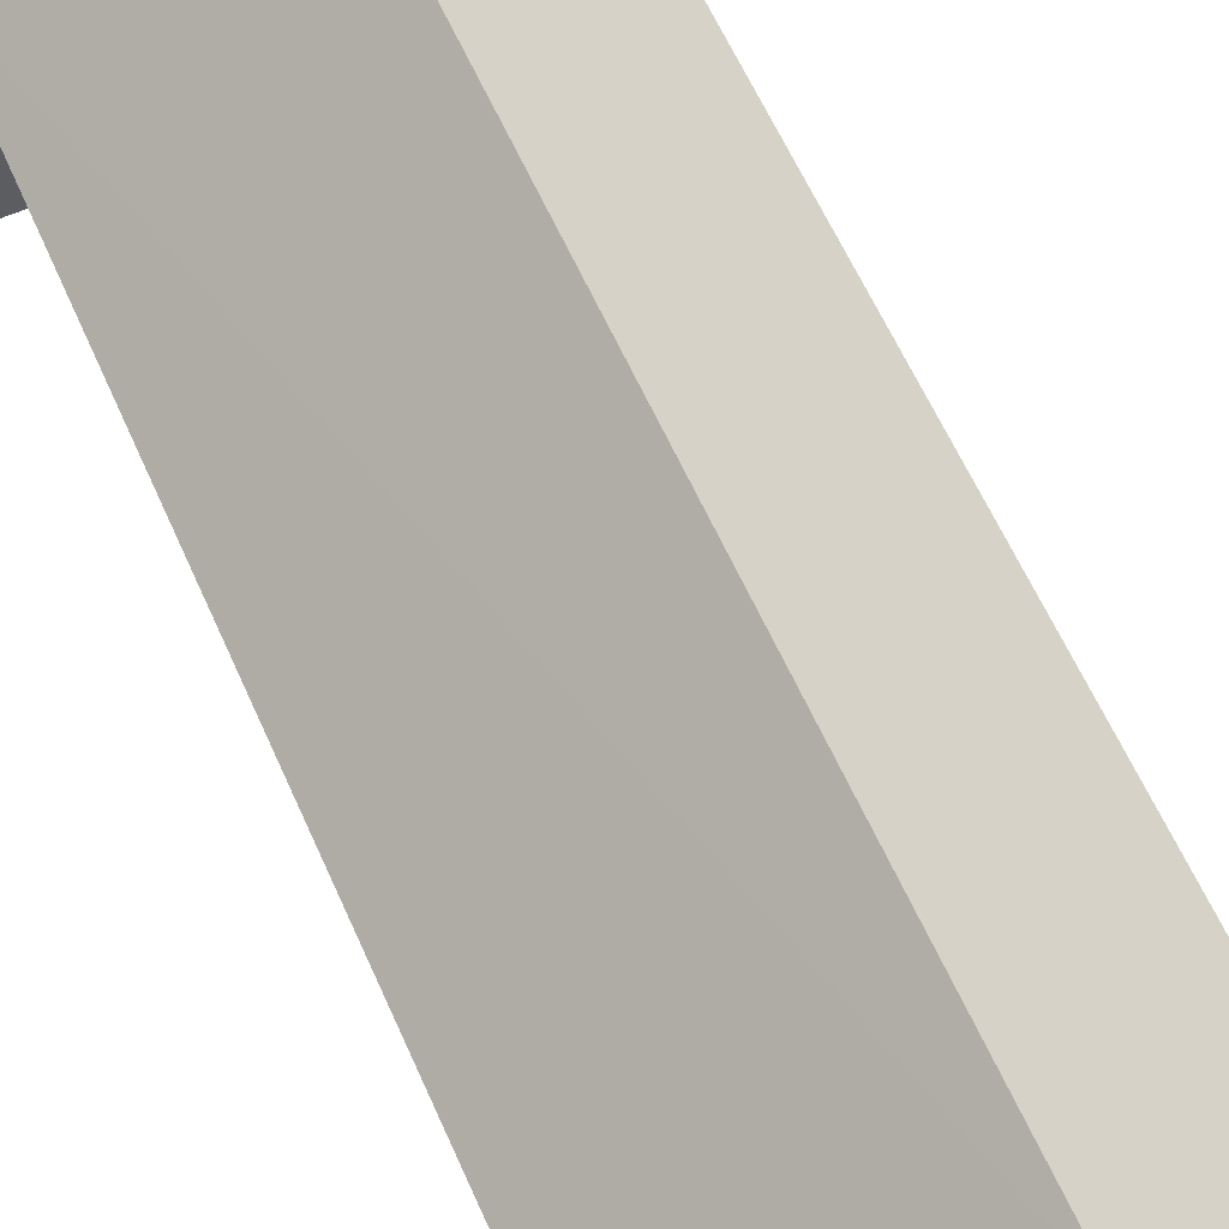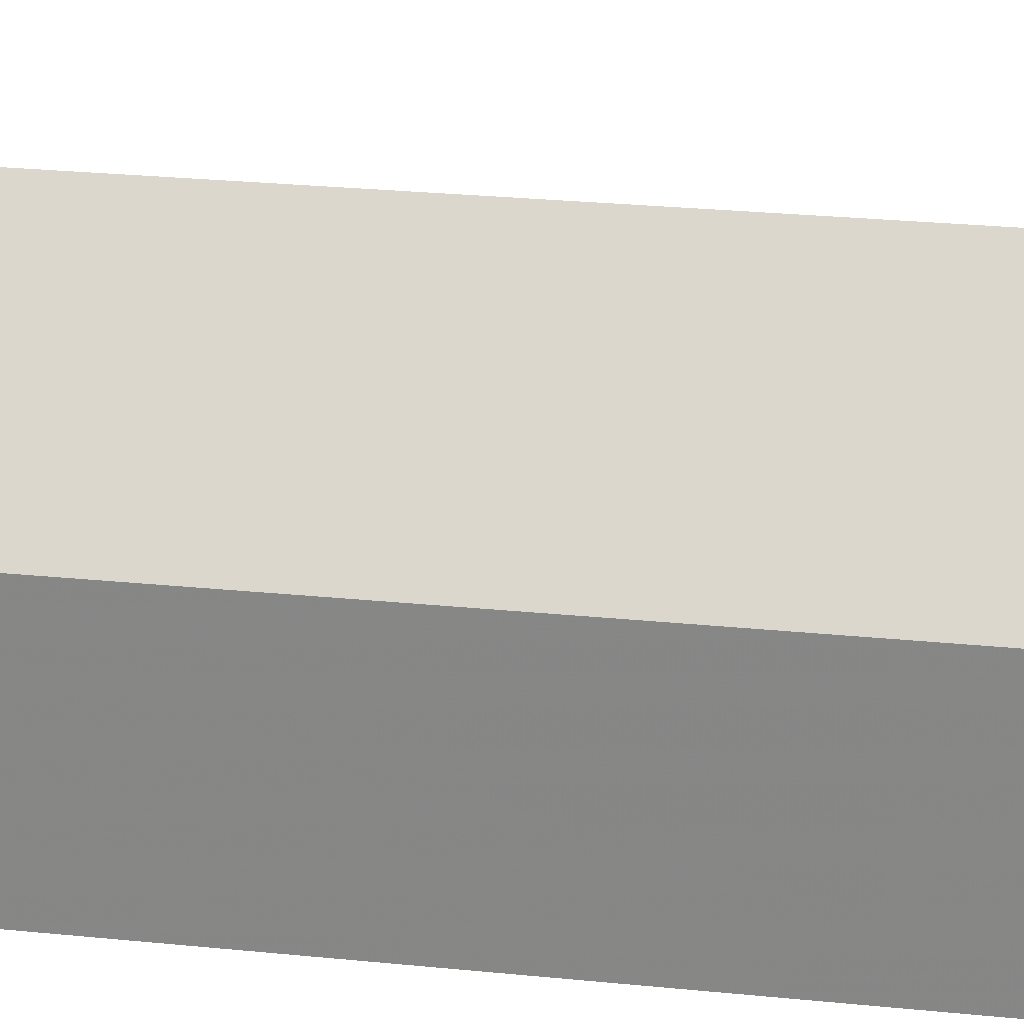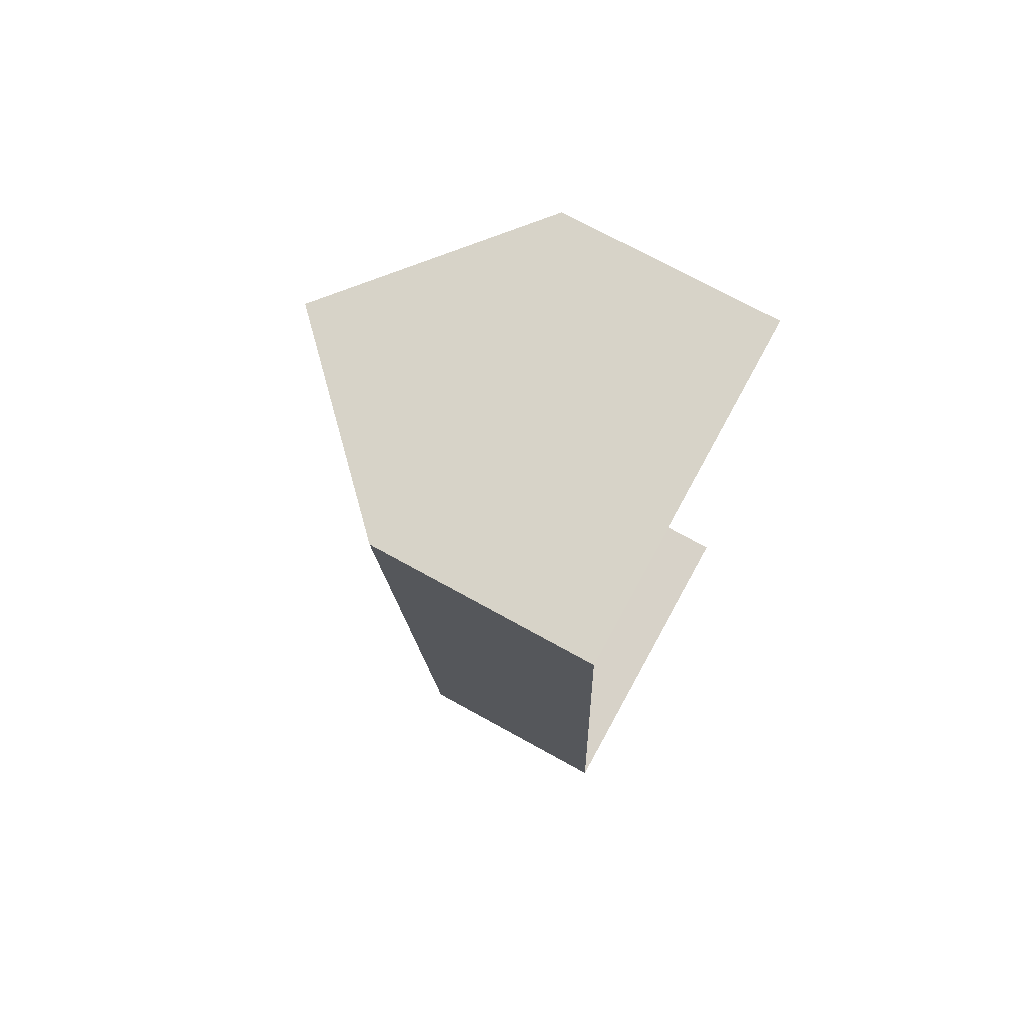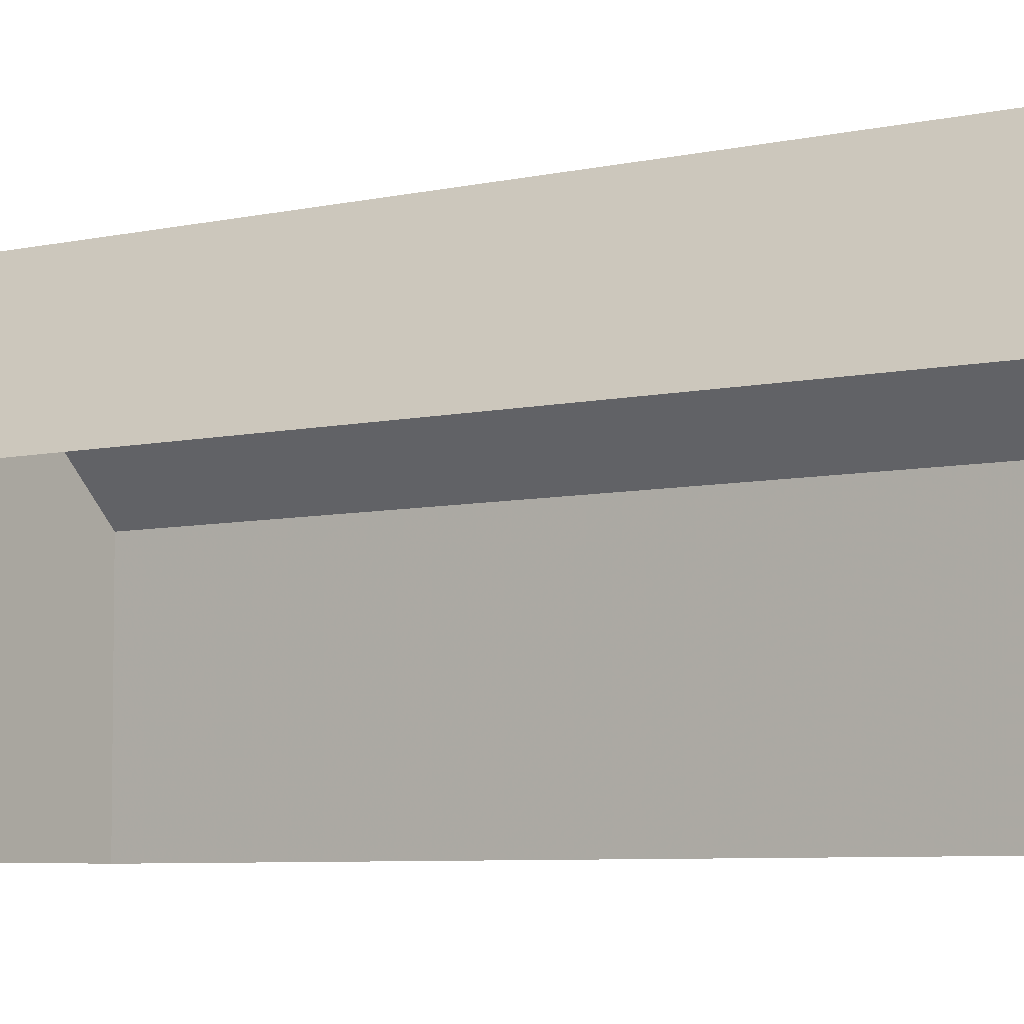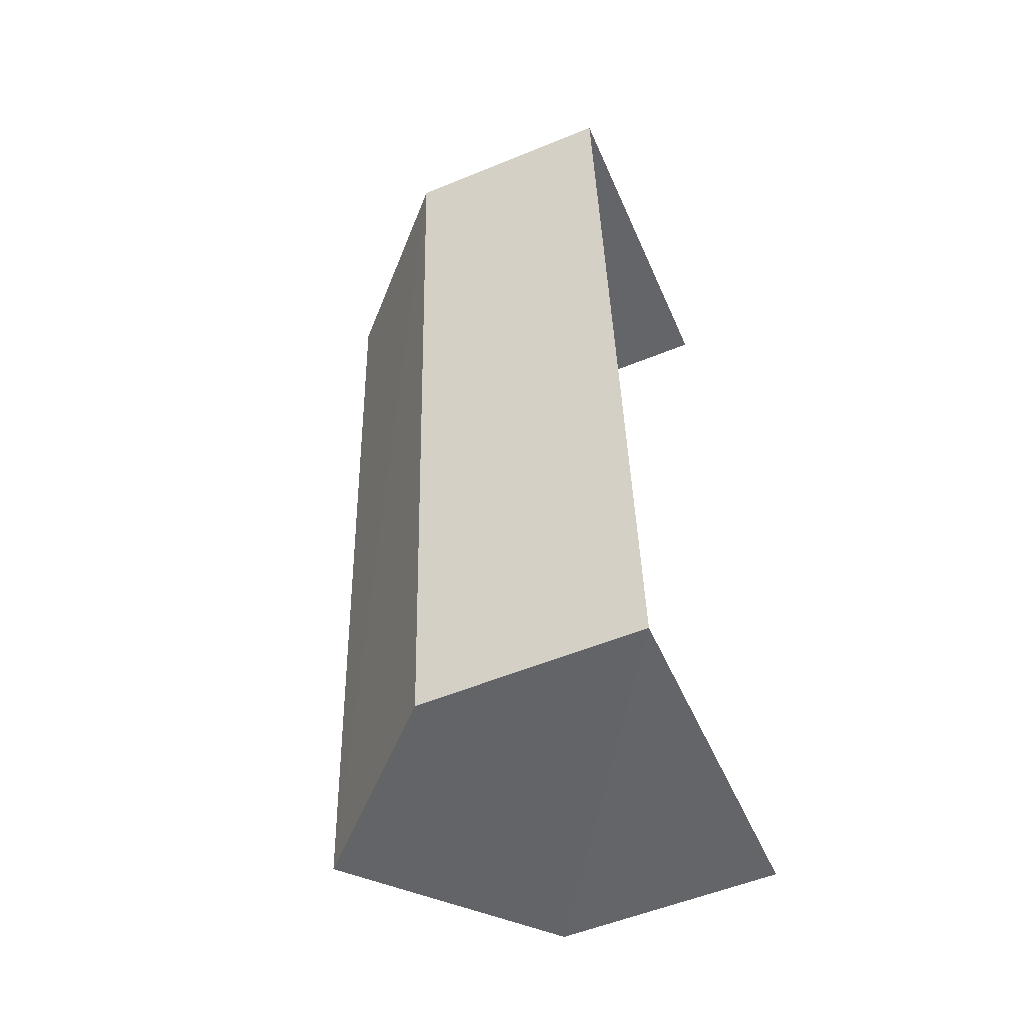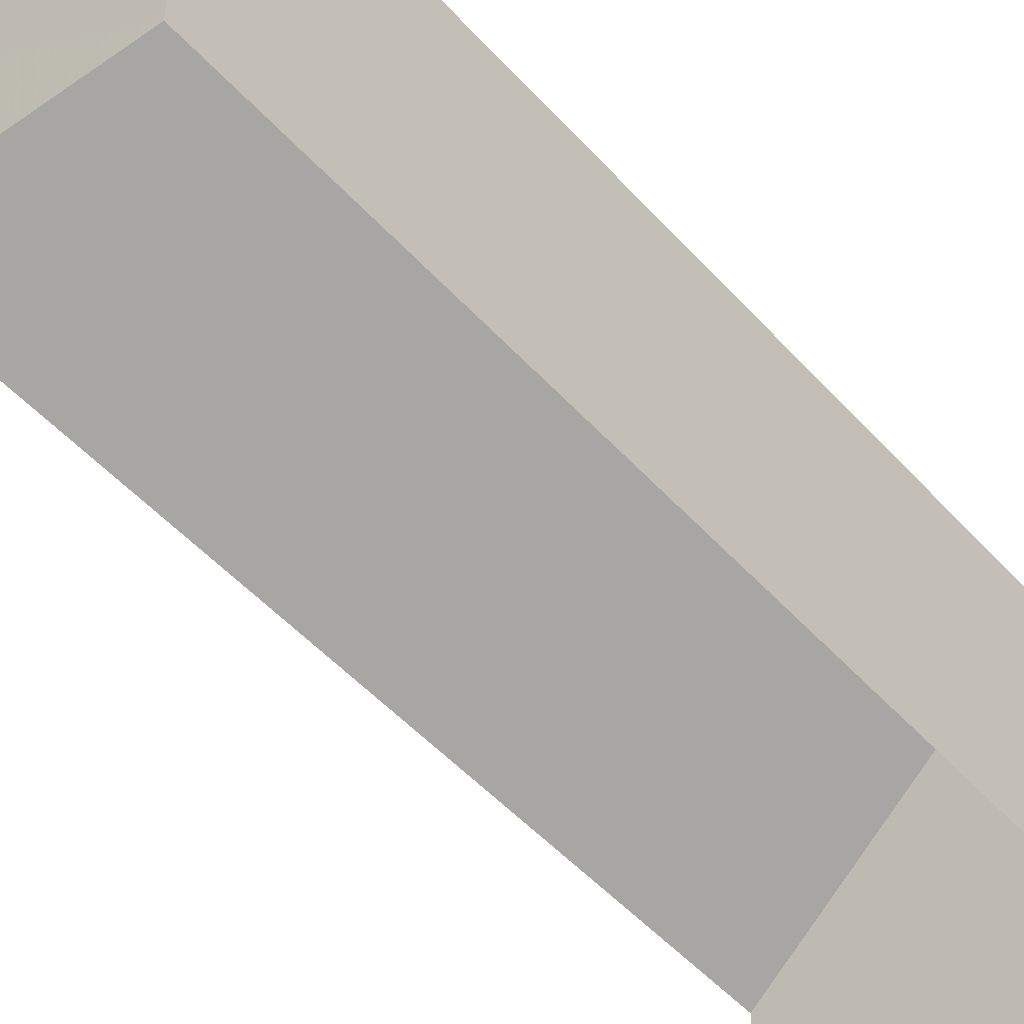
<metadata>
{"format":"obj","ext":"obj","renderer":"f3d","projection":"perspective","resolution":1024,"background":"white","views":[{"elev":60.1,"azim":-27.2,"up":"+Z"},{"elev":26.0,"azim":95.6,"up":"+Z"},{"elev":73.2,"azim":118.9,"up":"+Y"},{"elev":-5.9,"azim":-57.1,"up":"+Z"},{"elev":-54.6,"azim":113.1,"up":"+Y"},{"elev":-47.4,"azim":35.4,"up":"+Z"}]}
</metadata>
<code>
v -3.733e+05 -1.05e+05 23.46
v -3.733e+05 -1.05e+05 23.45
v -3.733e+05 -1.05e+05 23.45
v -3.733e+05 -1.05e+05 23.46
v -3.733e+05 -1.05e+05 29.23
v -3.733e+05 -1.05e+05 26.79
v -3.733e+05 -1.05e+05 29.23
v -3.733e+05 -1.05e+05 26.8
v -3.733e+05 -1.05e+05 26.79
v -3.733e+05 -1.05e+05 26.8
f 1 2 3
f 1 4 2
f 10 2 4
f 10 9 2
f 5 6 7
f 5 8 6
f 9 10 5
f 7 9 5
f 8 1 3
f 6 8 3
f 6 3 9
f 6 9 7
f 3 2 9
f 4 1 10
f 10 8 5
f 10 1 8

</code>
